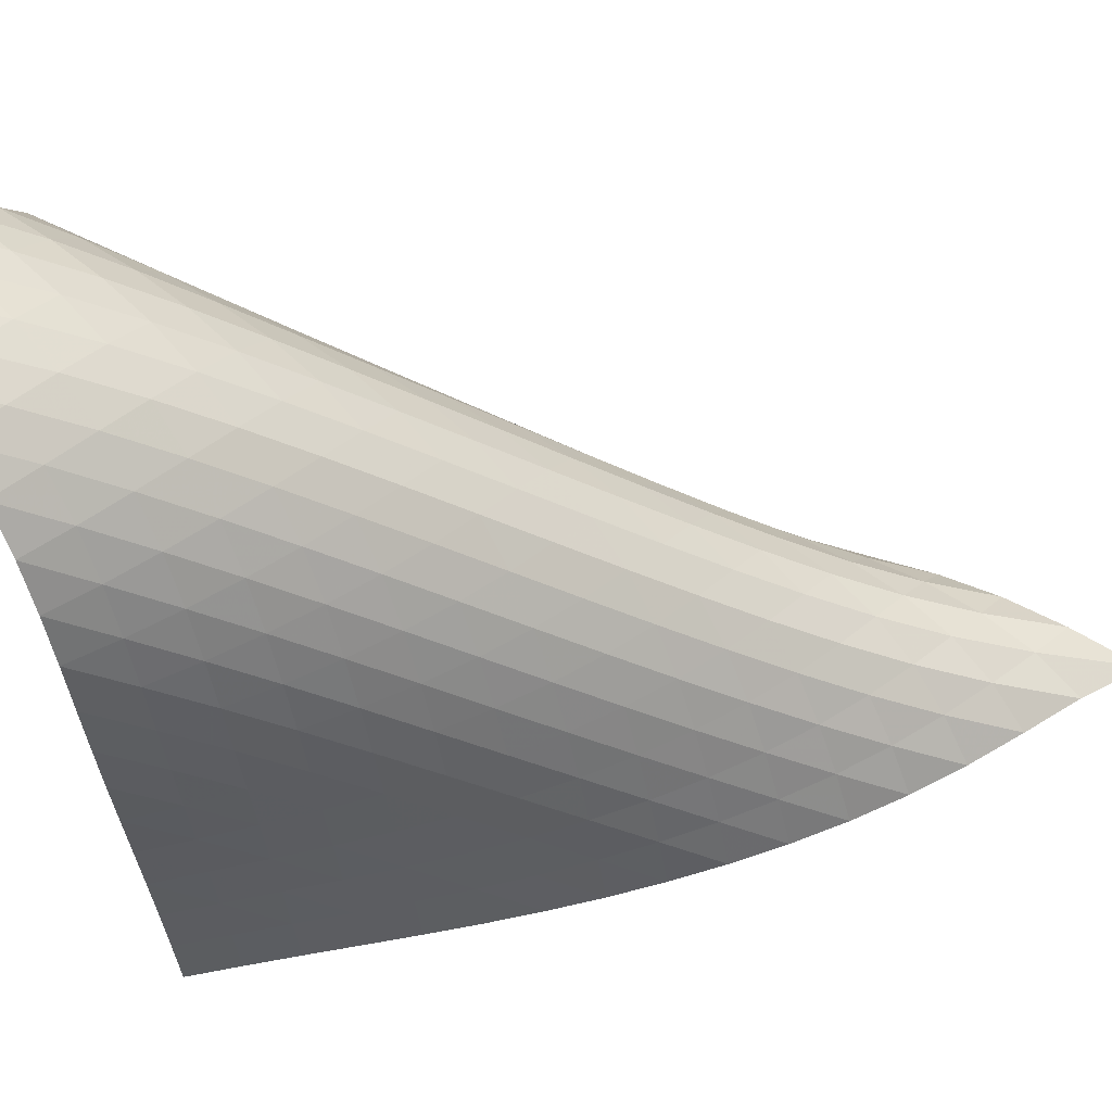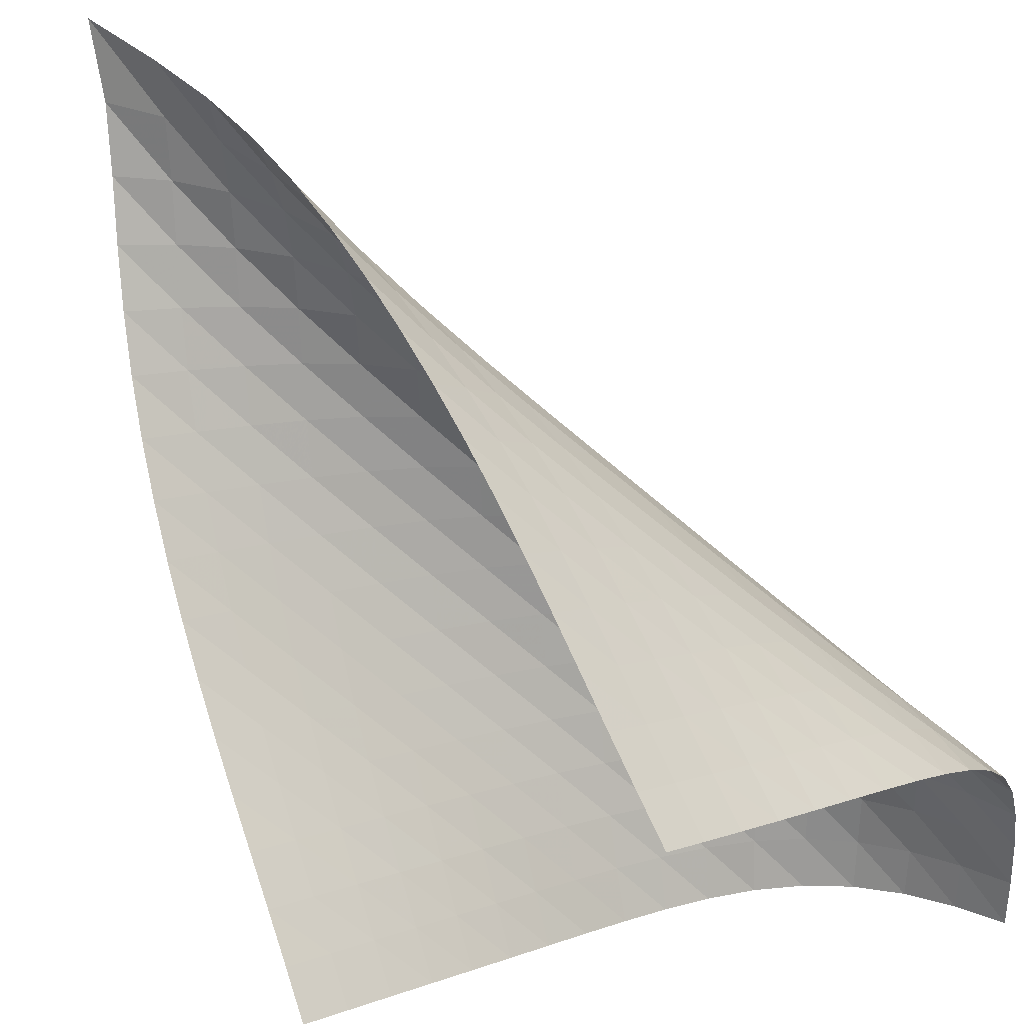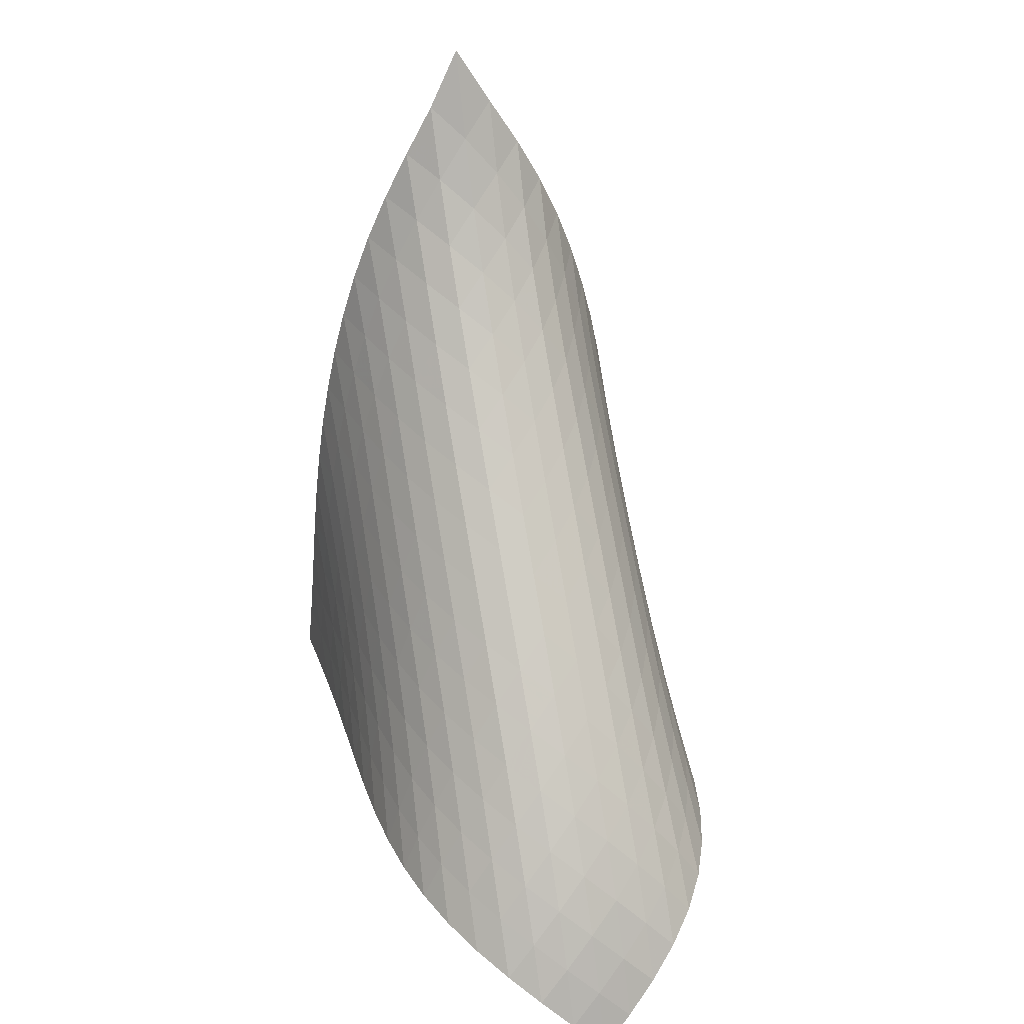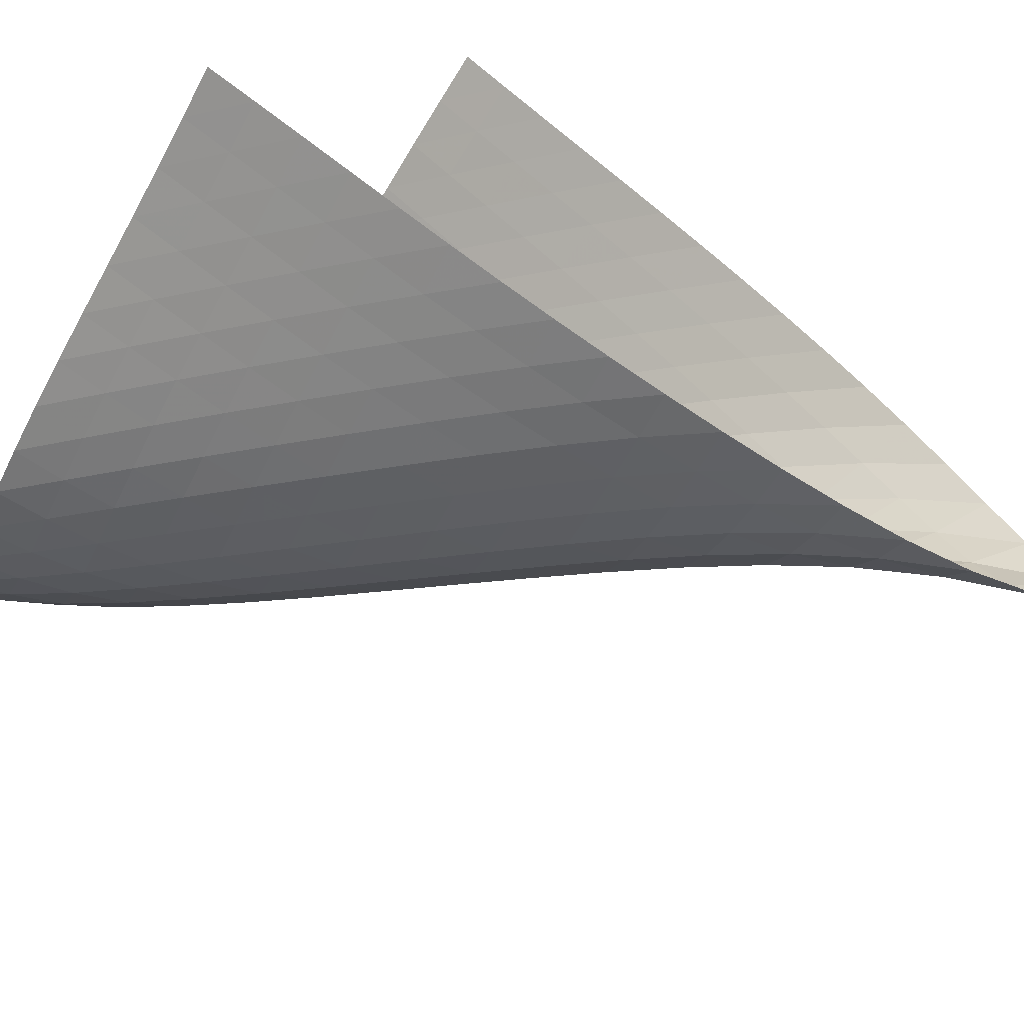
<metadata>
{"format":"obj","ext":"obj","renderer":"f3d","projection":"perspective","resolution":1024,"background":"white","views":[{"elev":-78.5,"azim":95.1,"up":"+Z"},{"elev":79.3,"azim":-22.6,"up":"+Z"},{"elev":35.2,"azim":119.9,"up":"+Y"},{"elev":62.6,"azim":130.7,"up":"+Z"}]}
</metadata>
<code>
v -6.492 -0.04595 6.492
v -3.861 -13.59 8.963
v -8.963 -13.59 3.861
v 1.305 -16.08 -1.305
v -8.891 -12.78 3.897
v -8.824 -11.96 3.928
v -8.761 -11.14 3.956
v -8.696 -10.32 3.984
v -8.624 -9.49 4.02
v -8.54 -8.657 4.068
v -8.44 -7.819 4.133
v -8.321 -6.977 4.217
v -8.179 -6.132 4.324
v -8.011 -5.283 4.458
v -7.81 -4.433 4.622
v -7.575 -3.585 4.827
v -7.302 -2.742 5.088
v -7.003 -1.899 5.425
v -6.706 -1.031 5.876
v -5.876 -1.031 6.706
v -5.425 -1.899 7.003
v -5.088 -2.742 7.302
v -4.827 -3.585 7.575
v -4.622 -4.433 7.81
v -4.458 -5.283 8.011
v -4.324 -6.132 8.179
v -4.217 -6.977 8.321
v -4.133 -7.819 8.44
v -4.068 -8.657 8.54
v -4.02 -9.49 8.624
v -3.984 -10.32 8.696
v -3.956 -11.14 8.761
v -3.928 -11.96 8.824
v -3.897 -12.78 8.891
v -3.331 -13.62 8.348
v -2.794 -13.65 7.741
v -2.245 -13.68 7.143
v -1.687 -13.71 6.553
v -1.125 -13.74 5.965
v -0.5694 -13.77 5.372
v -0.03214 -13.8 4.763
v 0.4726 -13.84 4.13
v 0.9273 -13.89 3.466
v 1.31 -13.98 2.765
v 1.595 -14.13 2.033
v 1.76 -14.35 1.288
v 1.796 -14.67 0.5613
v 1.714 -15.08 -0.1178
v 1.541 -15.56 -0.7369
v 0.7369 -15.56 -1.541
v 0.1178 -15.08 -1.714
v -0.5613 -14.67 -1.796
v -1.288 -14.35 -1.76
v -2.033 -14.13 -1.595
v -2.765 -13.98 -1.31
v -3.466 -13.89 -0.9273
v -4.13 -13.84 -0.4726
v -4.763 -13.8 0.03214
v -5.372 -13.77 0.5694
v -5.965 -13.74 1.125
v -6.553 -13.71 1.687
v -7.143 -13.68 2.245
v -7.741 -13.65 2.794
v -8.348 -13.62 3.331
v -6.032 -1.598 6.032
v -6.269 -2.287 5.463
v -6.542 -3.022 5.006
v -6.812 -3.792 4.644
v -7.06 -4.587 4.356
v -7.279 -5.398 4.127
v -7.468 -6.219 3.943
v -7.63 -7.045 3.796
v -7.767 -7.874 3.681
v -7.883 -8.702 3.591
v -7.981 -9.53 3.525
v -8.063 -10.35 3.475
v -8.136 -11.18 3.437
v -8.205 -11.99 3.403
v -8.275 -12.81 3.368
v -5.463 -2.287 6.269
v -5.593 -2.789 5.593
v -5.802 -3.386 5.009
v -6.05 -4.056 4.528
v -6.3 -4.779 4.142
v -6.534 -5.54 3.834
v -6.744 -6.326 3.589
v -6.927 -7.127 3.395
v -7.085 -7.938 3.242
v -7.219 -8.755 3.125
v -7.332 -9.574 3.036
v -7.428 -10.39 2.969
v -7.512 -11.21 2.918
v -7.589 -12.03 2.875
v -7.664 -12.84 2.834
v -5.006 -3.022 6.542
v -5.009 -3.386 5.802
v -5.114 -3.842 5.114
v -5.302 -4.392 4.511
v -5.533 -5.023 4.01
v -5.773 -5.717 3.604
v -6.001 -6.456 3.281
v -6.207 -7.225 3.026
v -6.388 -8.014 2.826
v -6.544 -8.815 2.672
v -6.676 -9.624 2.555
v -6.789 -10.44 2.467
v -6.887 -11.25 2.399
v -6.976 -12.06 2.342
v -7.06 -12.87 2.292
v -4.644 -3.792 6.812
v -4.528 -4.056 6.05
v -4.511 -4.392 5.302
v -4.603 -4.819 4.603
v -4.78 -5.342 3.988
v -5.001 -5.95 3.471
v -5.236 -6.625 3.05
v -5.461 -7.349 2.715
v -5.667 -8.106 2.453
v -5.849 -8.887 2.25
v -6.006 -9.681 2.095
v -6.141 -10.48 1.977
v -6.258 -11.29 1.885
v -6.363 -12.1 1.81
v -6.46 -12.9 1.744
v -4.356 -4.587 7.06
v -4.142 -4.779 6.3
v -4.01 -5.023 5.533
v -3.988 -5.342 4.78
v -4.075 -5.753 4.075
v -4.245 -6.26 3.451
v -4.461 -6.853 2.923
v -4.693 -7.515 2.491
v -4.918 -8.229 2.147
v -5.126 -8.978 1.878
v -5.311 -9.751 1.672
v -5.473 -10.54 1.513
v -5.615 -11.33 1.388
v -5.742 -12.13 1.286
v -5.858 -12.94 1.199
v -4.127 -5.398 7.279
v -3.834 -5.54 6.534
v -3.604 -5.717 5.773
v -3.471 -5.95 5.001
v -3.451 -6.26 4.245
v -3.537 -6.663 3.537
v -3.703 -7.161 2.907
v -3.916 -7.744 2.371
v -4.147 -8.396 1.931
v -4.374 -9.102 1.58
v -4.586 -9.843 1.305
v -4.778 -10.61 1.091
v -4.949 -11.39 0.9223
v -5.104 -12.18 0.7843
v -5.245 -12.97 0.6676
v -3.943 -6.219 7.468
v -3.589 -6.326 6.744
v -3.281 -6.456 6.001
v -3.05 -6.625 5.236
v -2.923 -6.853 4.461
v -2.907 -7.161 3.703
v -2.994 -7.559 2.994
v -3.158 -8.051 2.36
v -3.369 -8.628 1.819
v -3.601 -9.273 1.373
v -3.832 -9.971 1.015
v -4.052 -10.7 0.731
v -4.254 -11.46 0.5042
v -4.44 -12.23 0.3184
v -4.61 -13.01 0.1623
v -3.796 -7.045 7.63
v -3.395 -7.127 6.927
v -3.026 -7.225 6.207
v -2.715 -7.349 5.461
v -2.491 -7.515 4.693
v -2.371 -7.744 3.916
v -2.36 -8.051 3.158
v -2.448 -8.449 2.448
v -2.612 -8.938 1.813
v -2.824 -9.51 1.268
v -3.059 -10.15 0.8164
v -3.296 -10.84 0.4494
v -3.526 -11.56 0.1512
v -3.744 -12.31 -0.09491
v -3.947 -13.07 -0.3014
v -3.681 -7.874 7.767
v -3.242 -7.938 7.085
v -2.826 -8.014 6.388
v -2.453 -8.106 5.667
v -2.147 -8.229 4.918
v -1.931 -8.396 4.147
v -1.819 -8.628 3.369
v -1.813 -8.938 2.612
v -1.903 -9.338 1.903
v -2.068 -9.827 1.268
v -2.283 -10.4 0.7207
v -2.523 -11.03 0.262
v -2.771 -11.7 -0.1187
v -3.015 -12.41 -0.4369
v -3.249 -13.14 -0.7051
v -3.591 -8.702 7.883
v -3.125 -8.755 7.219
v -2.672 -8.815 6.544
v -2.25 -8.887 5.849
v -1.878 -8.978 5.126
v -1.58 -9.102 4.374
v -1.373 -9.273 3.601
v -1.268 -9.51 2.824
v -1.268 -9.827 2.068
v -1.362 -10.23 1.362
v -1.532 -10.72 0.729
v -1.751 -11.29 0.1793
v -1.999 -11.91 -0.2892
v -2.258 -12.57 -0.6876
v -2.517 -13.26 -1.027
v -3.525 -9.53 7.981
v -3.036 -9.574 7.332
v -2.555 -9.624 6.676
v -2.095 -9.681 6.006
v -1.672 -9.751 5.311
v -1.305 -9.843 4.586
v -1.015 -9.971 3.832
v -0.8164 -10.15 3.059
v -0.7207 -10.4 2.283
v -0.729 -10.72 1.532
v -0.8312 -11.14 0.8312
v -1.007 -11.63 0.2016
v -1.234 -12.19 -0.3504
v -1.49 -12.8 -0.8296
v -1.761 -13.45 -1.244
v -3.475 -10.35 8.063
v -2.969 -10.39 7.428
v -2.467 -10.44 6.789
v -1.977 -10.48 6.141
v -1.513 -10.54 5.473
v -1.091 -10.61 4.778
v -0.731 -10.7 4.052
v -0.4494 -10.84 3.296
v -0.262 -11.03 2.523
v -0.1793 -11.29 1.751
v -0.2016 -11.63 1.007
v -0.3167 -12.06 0.3167
v -0.5034 -12.56 -0.3051
v -0.739 -13.12 -0.8556
v -1.005 -13.72 -1.34
v -3.437 -11.18 8.136
v -2.918 -11.21 7.512
v -2.399 -11.25 6.887
v -1.885 -11.29 6.258
v -1.388 -11.33 5.615
v -0.9223 -11.39 4.949
v -0.5042 -11.46 4.254
v -0.1512 -11.56 3.526
v 0.1187 -11.7 2.771
v 0.2892 -11.91 1.999
v 0.3504 -12.19 1.234
v 0.3051 -12.56 0.5034
v 0.1693 -13.01 -0.1693
v -0.03358 -13.52 -0.7747
v -0.2822 -14.08 -1.315
v -3.403 -11.99 8.205
v -2.875 -12.03 7.589
v -2.342 -12.06 6.976
v -1.81 -12.1 6.363
v -1.286 -12.13 5.742
v -0.7843 -12.18 5.104
v -0.3184 -12.23 4.44
v 0.09491 -12.31 3.744
v 0.4369 -12.41 3.015
v 0.6876 -12.57 2.258
v 0.8296 -12.8 1.49
v 0.8556 -13.12 0.739
v 0.7747 -13.52 0.03358
v 0.6091 -13.99 -0.6091
v 0.3837 -14.52 -1.188
v -3.368 -12.81 8.275
v -2.834 -12.84 7.664
v -2.292 -12.87 7.06
v -1.744 -12.9 6.46
v -1.199 -12.94 5.858
v -0.6676 -12.97 5.245
v -0.1623 -13.01 4.61
v 0.3014 -13.07 3.947
v 0.7051 -13.14 3.249
v 1.027 -13.26 2.517
v 1.244 -13.45 1.761
v 1.34 -13.72 1.005
v 1.315 -14.08 0.2822
v 1.188 -14.52 -0.3837
v 0.9868 -15.02 -0.9868
f 289 49 4
f 289 4 50
f 5 79 64
f 5 64 3
f 79 94 63
f 79 63 64
f 94 109 62
f 94 62 63
f 109 124 61
f 109 61 62
f 124 139 60
f 124 60 61
f 139 154 59
f 139 59 60
f 154 169 58
f 154 58 59
f 169 184 57
f 169 57 58
f 184 199 56
f 184 56 57
f 199 214 55
f 199 55 56
f 214 229 54
f 214 54 55
f 229 244 53
f 229 53 54
f 244 259 52
f 244 52 53
f 259 274 51
f 259 51 52
f 274 289 50
f 274 50 51
f 1 20 65
f 1 65 19
f 19 65 66
f 19 66 18
f 18 66 67
f 18 67 17
f 17 67 68
f 17 68 16
f 16 68 69
f 16 69 15
f 15 69 70
f 15 70 14
f 14 70 71
f 14 71 13
f 13 71 72
f 13 72 12
f 12 72 73
f 12 73 11
f 11 73 74
f 11 74 10
f 10 74 75
f 10 75 9
f 9 75 76
f 9 76 8
f 8 76 77
f 8 77 7
f 7 77 78
f 7 78 6
f 6 78 79
f 6 79 5
f 20 21 80
f 20 80 65
f 65 80 81
f 65 81 66
f 66 81 82
f 66 82 67
f 67 82 83
f 67 83 68
f 68 83 84
f 68 84 69
f 69 84 85
f 69 85 70
f 70 85 86
f 70 86 71
f 71 86 87
f 71 87 72
f 72 87 88
f 72 88 73
f 73 88 89
f 73 89 74
f 74 89 90
f 74 90 75
f 75 90 91
f 75 91 76
f 76 91 92
f 76 92 77
f 77 92 93
f 77 93 78
f 78 93 94
f 78 94 79
f 21 22 95
f 21 95 80
f 80 95 96
f 80 96 81
f 81 96 97
f 81 97 82
f 82 97 98
f 82 98 83
f 83 98 99
f 83 99 84
f 84 99 100
f 84 100 85
f 85 100 101
f 85 101 86
f 86 101 102
f 86 102 87
f 87 102 103
f 87 103 88
f 88 103 104
f 88 104 89
f 89 104 105
f 89 105 90
f 90 105 106
f 90 106 91
f 91 106 107
f 91 107 92
f 92 107 108
f 92 108 93
f 93 108 109
f 93 109 94
f 22 23 110
f 22 110 95
f 95 110 111
f 95 111 96
f 96 111 112
f 96 112 97
f 97 112 113
f 97 113 98
f 98 113 114
f 98 114 99
f 99 114 115
f 99 115 100
f 100 115 116
f 100 116 101
f 101 116 117
f 101 117 102
f 102 117 118
f 102 118 103
f 103 118 119
f 103 119 104
f 104 119 120
f 104 120 105
f 105 120 121
f 105 121 106
f 106 121 122
f 106 122 107
f 107 122 123
f 107 123 108
f 108 123 124
f 108 124 109
f 23 24 125
f 23 125 110
f 110 125 126
f 110 126 111
f 111 126 127
f 111 127 112
f 112 127 128
f 112 128 113
f 113 128 129
f 113 129 114
f 114 129 130
f 114 130 115
f 115 130 131
f 115 131 116
f 116 131 132
f 116 132 117
f 117 132 133
f 117 133 118
f 118 133 134
f 118 134 119
f 119 134 135
f 119 135 120
f 120 135 136
f 120 136 121
f 121 136 137
f 121 137 122
f 122 137 138
f 122 138 123
f 123 138 139
f 123 139 124
f 24 25 140
f 24 140 125
f 125 140 141
f 125 141 126
f 126 141 142
f 126 142 127
f 127 142 143
f 127 143 128
f 128 143 144
f 128 144 129
f 129 144 145
f 129 145 130
f 130 145 146
f 130 146 131
f 131 146 147
f 131 147 132
f 132 147 148
f 132 148 133
f 133 148 149
f 133 149 134
f 134 149 150
f 134 150 135
f 135 150 151
f 135 151 136
f 136 151 152
f 136 152 137
f 137 152 153
f 137 153 138
f 138 153 154
f 138 154 139
f 25 26 155
f 25 155 140
f 140 155 156
f 140 156 141
f 141 156 157
f 141 157 142
f 142 157 158
f 142 158 143
f 143 158 159
f 143 159 144
f 144 159 160
f 144 160 145
f 145 160 161
f 145 161 146
f 146 161 162
f 146 162 147
f 147 162 163
f 147 163 148
f 148 163 164
f 148 164 149
f 149 164 165
f 149 165 150
f 150 165 166
f 150 166 151
f 151 166 167
f 151 167 152
f 152 167 168
f 152 168 153
f 153 168 169
f 153 169 154
f 26 27 170
f 26 170 155
f 155 170 171
f 155 171 156
f 156 171 172
f 156 172 157
f 157 172 173
f 157 173 158
f 158 173 174
f 158 174 159
f 159 174 175
f 159 175 160
f 160 175 176
f 160 176 161
f 161 176 177
f 161 177 162
f 162 177 178
f 162 178 163
f 163 178 179
f 163 179 164
f 164 179 180
f 164 180 165
f 165 180 181
f 165 181 166
f 166 181 182
f 166 182 167
f 167 182 183
f 167 183 168
f 168 183 184
f 168 184 169
f 27 28 185
f 27 185 170
f 170 185 186
f 170 186 171
f 171 186 187
f 171 187 172
f 172 187 188
f 172 188 173
f 173 188 189
f 173 189 174
f 174 189 190
f 174 190 175
f 175 190 191
f 175 191 176
f 176 191 192
f 176 192 177
f 177 192 193
f 177 193 178
f 178 193 194
f 178 194 179
f 179 194 195
f 179 195 180
f 180 195 196
f 180 196 181
f 181 196 197
f 181 197 182
f 182 197 198
f 182 198 183
f 183 198 199
f 183 199 184
f 28 29 200
f 28 200 185
f 185 200 201
f 185 201 186
f 186 201 202
f 186 202 187
f 187 202 203
f 187 203 188
f 188 203 204
f 188 204 189
f 189 204 205
f 189 205 190
f 190 205 206
f 190 206 191
f 191 206 207
f 191 207 192
f 192 207 208
f 192 208 193
f 193 208 209
f 193 209 194
f 194 209 210
f 194 210 195
f 195 210 211
f 195 211 196
f 196 211 212
f 196 212 197
f 197 212 213
f 197 213 198
f 198 213 214
f 198 214 199
f 29 30 215
f 29 215 200
f 200 215 216
f 200 216 201
f 201 216 217
f 201 217 202
f 202 217 218
f 202 218 203
f 203 218 219
f 203 219 204
f 204 219 220
f 204 220 205
f 205 220 221
f 205 221 206
f 206 221 222
f 206 222 207
f 207 222 223
f 207 223 208
f 208 223 224
f 208 224 209
f 209 224 225
f 209 225 210
f 210 225 226
f 210 226 211
f 211 226 227
f 211 227 212
f 212 227 228
f 212 228 213
f 213 228 229
f 213 229 214
f 30 31 230
f 30 230 215
f 215 230 231
f 215 231 216
f 216 231 232
f 216 232 217
f 217 232 233
f 217 233 218
f 218 233 234
f 218 234 219
f 219 234 235
f 219 235 220
f 220 235 236
f 220 236 221
f 221 236 237
f 221 237 222
f 222 237 238
f 222 238 223
f 223 238 239
f 223 239 224
f 224 239 240
f 224 240 225
f 225 240 241
f 225 241 226
f 226 241 242
f 226 242 227
f 227 242 243
f 227 243 228
f 228 243 244
f 228 244 229
f 31 32 245
f 31 245 230
f 230 245 246
f 230 246 231
f 231 246 247
f 231 247 232
f 232 247 248
f 232 248 233
f 233 248 249
f 233 249 234
f 234 249 250
f 234 250 235
f 235 250 251
f 235 251 236
f 236 251 252
f 236 252 237
f 237 252 253
f 237 253 238
f 238 253 254
f 238 254 239
f 239 254 255
f 239 255 240
f 240 255 256
f 240 256 241
f 241 256 257
f 241 257 242
f 242 257 258
f 242 258 243
f 243 258 259
f 243 259 244
f 32 33 260
f 32 260 245
f 245 260 261
f 245 261 246
f 246 261 262
f 246 262 247
f 247 262 263
f 247 263 248
f 248 263 264
f 248 264 249
f 249 264 265
f 249 265 250
f 250 265 266
f 250 266 251
f 251 266 267
f 251 267 252
f 252 267 268
f 252 268 253
f 253 268 269
f 253 269 254
f 254 269 270
f 254 270 255
f 255 270 271
f 255 271 256
f 256 271 272
f 256 272 257
f 257 272 273
f 257 273 258
f 258 273 274
f 258 274 259
f 33 34 275
f 33 275 260
f 260 275 276
f 260 276 261
f 261 276 277
f 261 277 262
f 262 277 278
f 262 278 263
f 263 278 279
f 263 279 264
f 264 279 280
f 264 280 265
f 265 280 281
f 265 281 266
f 266 281 282
f 266 282 267
f 267 282 283
f 267 283 268
f 268 283 284
f 268 284 269
f 269 284 285
f 269 285 270
f 270 285 286
f 270 286 271
f 271 286 287
f 271 287 272
f 272 287 288
f 272 288 273
f 273 288 289
f 273 289 274
f 34 2 35
f 34 35 275
f 275 35 36
f 275 36 276
f 276 36 37
f 276 37 277
f 277 37 38
f 277 38 278
f 278 38 39
f 278 39 279
f 279 39 40
f 279 40 280
f 280 40 41
f 280 41 281
f 281 41 42
f 281 42 282
f 282 42 43
f 282 43 283
f 283 43 44
f 283 44 284
f 284 44 45
f 284 45 285
f 285 45 46
f 285 46 286
f 286 46 47
f 286 47 287
f 287 47 48
f 287 48 288
f 288 48 49
f 288 49 289

</code>
